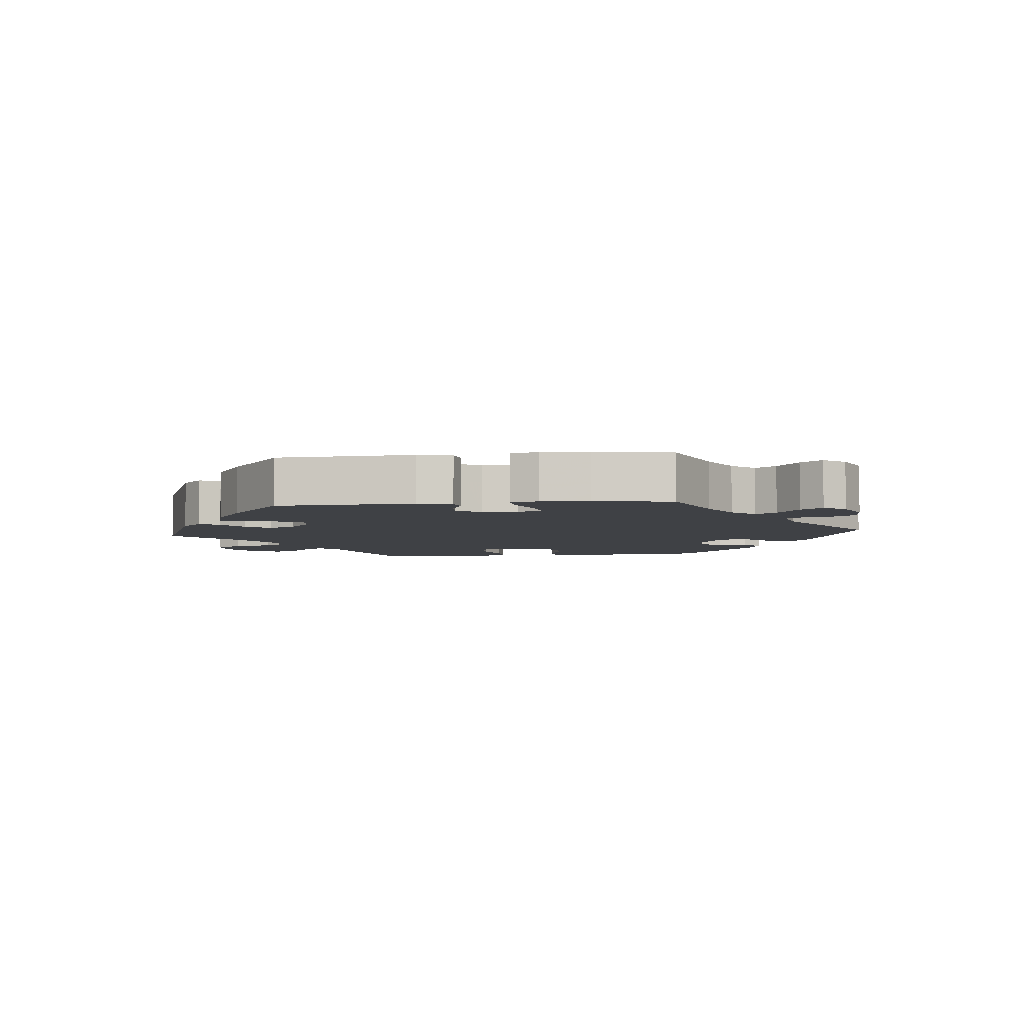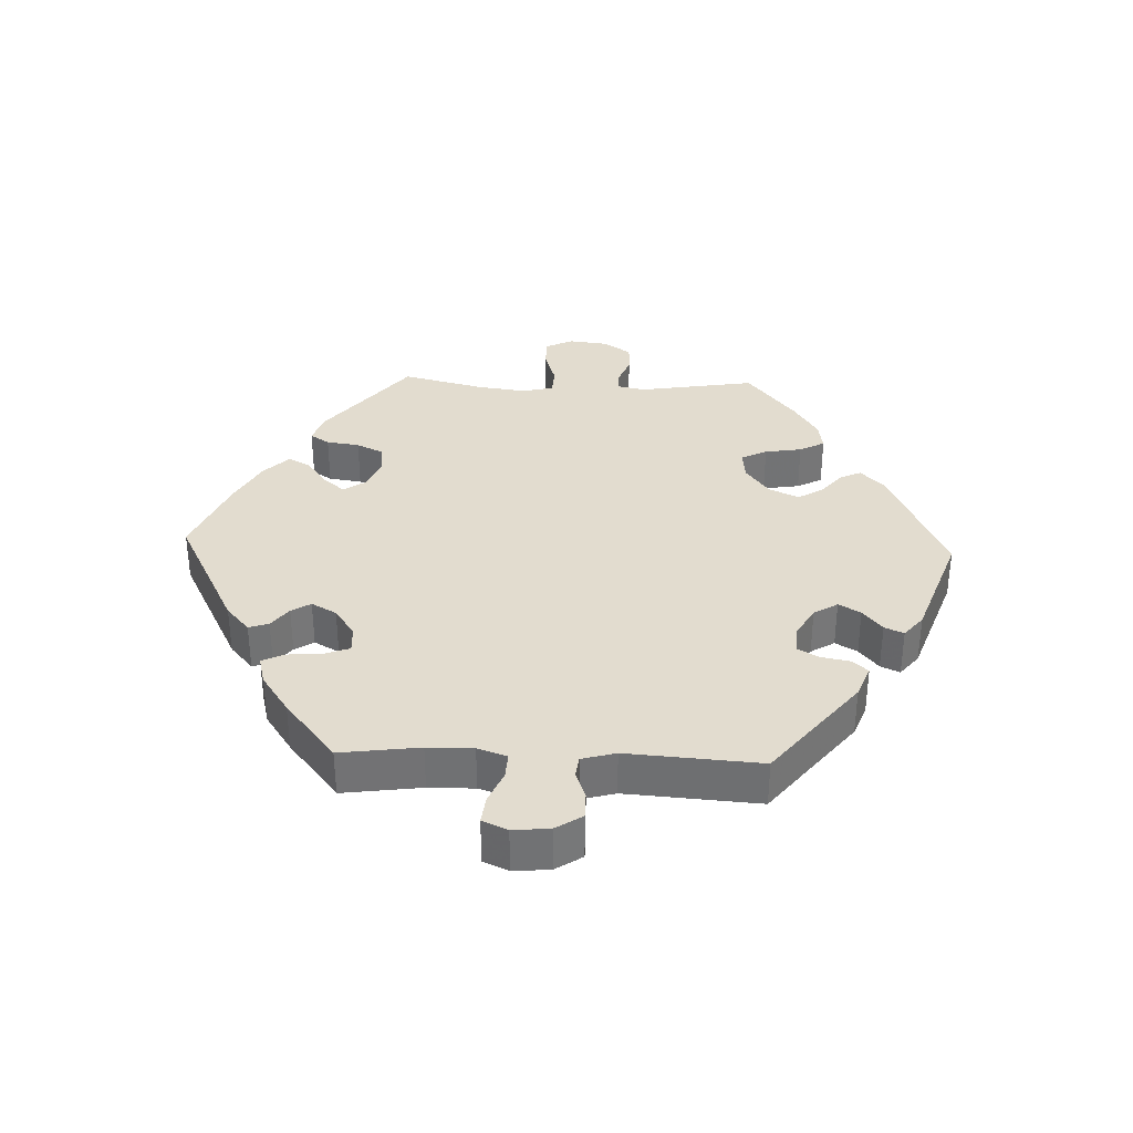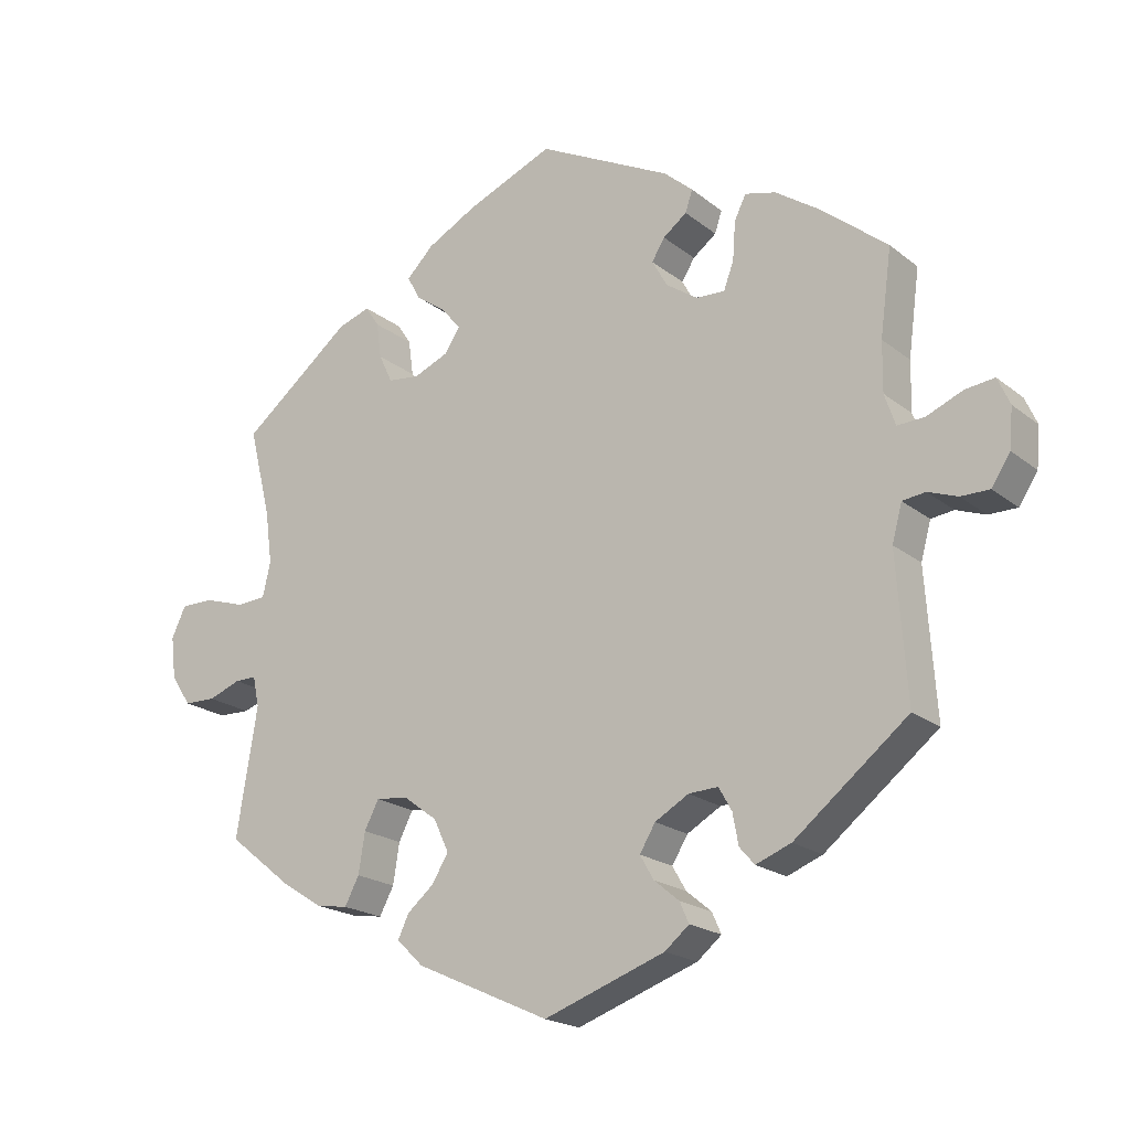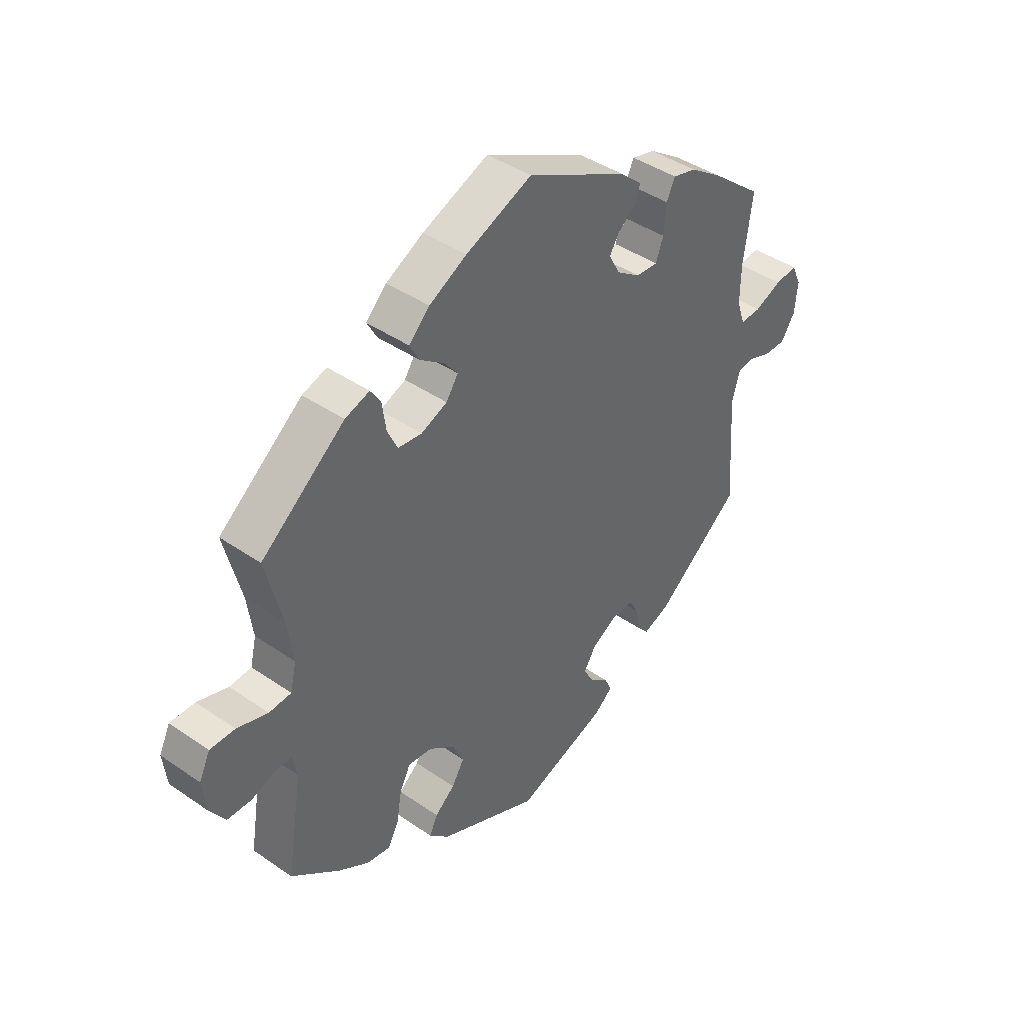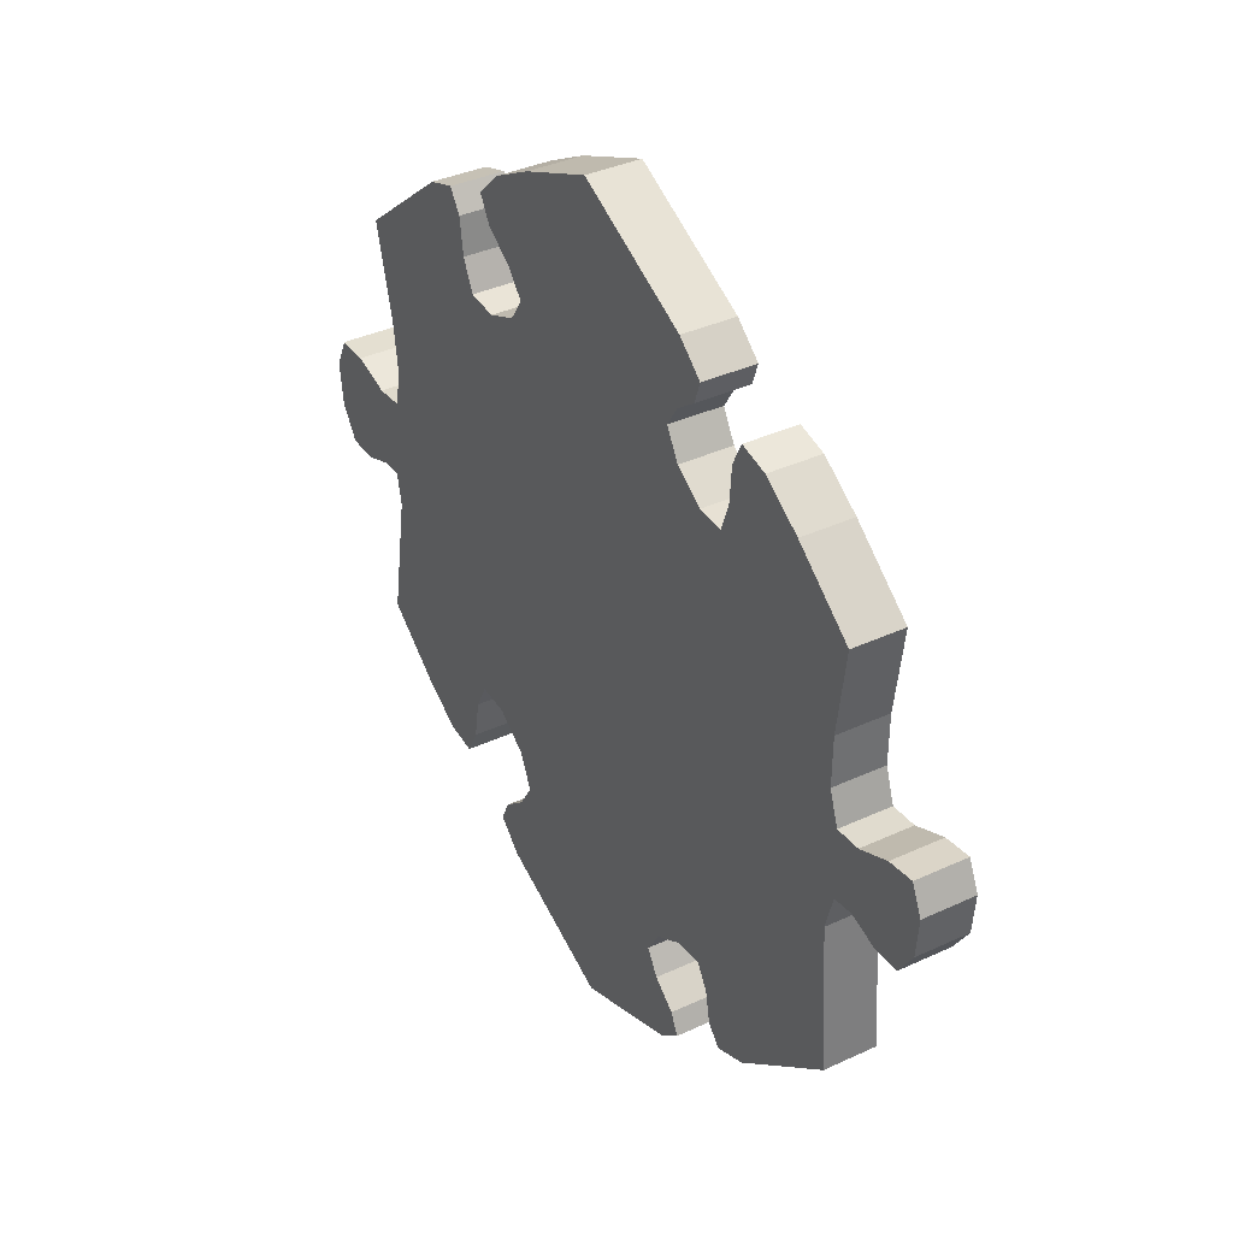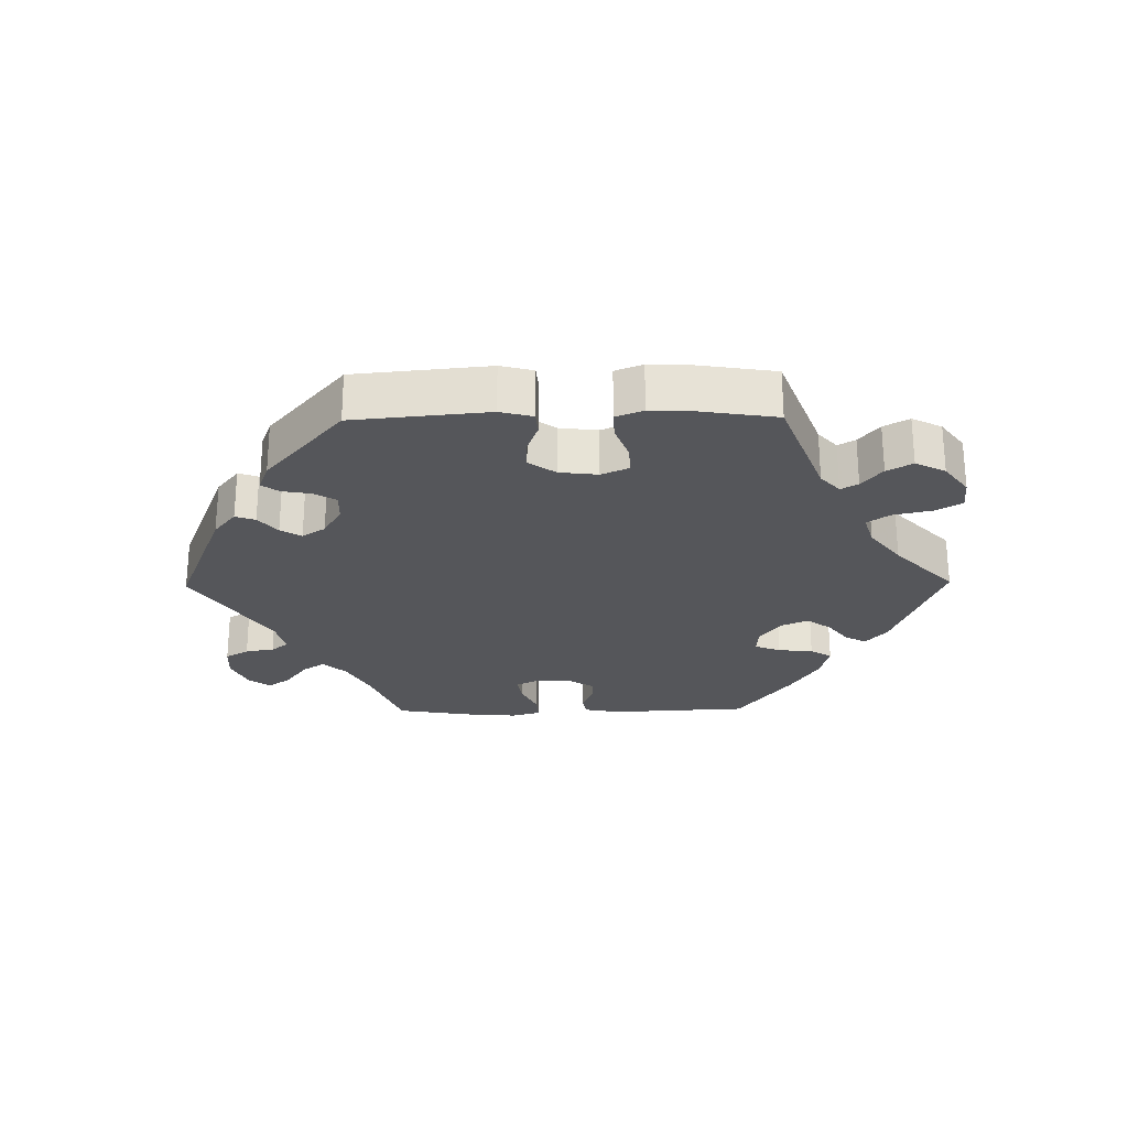
<metadata>
{"format":"obj","ext":"obj","renderer":"f3d","projection":"perspective","resolution":1024,"background":"white","views":[{"elev":-5.4,"azim":35.9,"up":"+Y"},{"elev":34.7,"azim":92.2,"up":"+Y"},{"elev":-19.9,"azim":35.2,"up":"+Z"},{"elev":42.0,"azim":-50.2,"up":"+Z"},{"elev":36.7,"azim":58.9,"up":"+Z"},{"elev":-26.1,"azim":-149.3,"up":"+Y"}]}
</metadata>
<code>
v -0.472 0.07 -0.111
v -0.481 0.07 -0.069
v -0.511 0.07 -0.069
v -0.556 0.07 -0.086
v -0.6 0.07 -0.085
v -0.628 0.07 -0.043
v -0.635 0.07 0.016
v -0.615 0.07 0.058
v -0.569 0.07 0.058
v -0.512 0.07 0.04
v -0.471 0.07 0.043
v -0.46 0.07 0.091
v -0.47 0.07 0.165
v -0.501 0.07 0.289
v -0.347 0.07 0.412
v -0.302 0.07 0.427
v -0.283 0.07 0.398
v -0.276 0.07 0.348
v -0.257 0.07 0.308
v -0.213 0.07 0.303
v -0.165 0.07 0.323
v -0.143 0.07 0.356
v -0.169 0.07 0.388
v -0.212 0.07 0.419
v -0.23 0.07 0.452
v -0.192 0.07 0.49
v -0.123 0.07 0.527
v -0.001 0.07 0.578
v 0.186 0.07 0.483
v 0.226 0.07 0.448
v 0.216 0.07 0.418
v 0.183 0.07 0.393
v 0.165 0.07 0.364
v 0.186 0.07 0.326
v 0.23 0.07 0.296
v 0.27 0.07 0.294
v 0.284 0.07 0.332
v 0.288 0.07 0.385
v 0.304 0.07 0.418
v 0.347 0.07 0.407
v 0.407 0.07 0.366
v 0.501 0.07 0.29
v 0.485 0.07 0.171
v 0.484 0.07 0.102
v 0.499 0.07 0.058
v 0.537 0.07 0.06
v 0.587 0.07 0.081
v 0.628 0.07 0.086
v 0.645 0.07 0.048
v 0.64 0.07 -0.007
v 0.614 0.07 -0.047
v 0.574 0.07 -0.047
v 0.533 0.07 -0.032
v 0.501 0.07 -0.036
v 0.487 0.07 -0.087
v 0.501 0.07 -0.288
v 0.343 0.07 -0.414
v 0.294 0.07 -0.433
v 0.273 0.07 -0.409
v 0.265 0.07 -0.366
v 0.247 0.07 -0.334
v 0.206 0.07 -0.336
v 0.159 0.07 -0.363
v 0.137 0.07 -0.399
v 0.156 0.07 -0.432
v 0.191 0.07 -0.461
v 0.204 0.07 -0.49
v 0.17 0.07 -0.518
v 0.001 0.07 -0.578
v -0.186 0.07 -0.493
v -0.223 0.07 -0.457
v -0.208 0.07 -0.425
v -0.171 0.07 -0.394
v -0.148 0.07 -0.356
v -0.169 0.07 -0.311
v -0.216 0.07 -0.276
v -0.261 0.07 -0.271
v -0.281 0.07 -0.31
v -0.29 0.07 -0.366
v -0.31 0.07 -0.404
v -0.354 0.07 -0.397
v -0.411 0.07 -0.361
v -0.501 0.07 -0.289
v -0.472 0 -0.111
v -0.481 0 -0.069
v -0.511 0 -0.069
v -0.556 0 -0.086
v -0.6 0 -0.085
v -0.628 0 -0.043
v -0.635 0 0.016
v -0.615 0 0.058
v -0.569 0 0.058
v -0.512 0 0.04
v -0.471 0 0.043
v -0.46 0 0.091
v -0.47 0 0.165
v -0.501 0 0.289
v -0.347 0 0.412
v -0.302 0 0.427
v -0.283 0 0.398
v -0.276 0 0.348
v -0.257 0 0.308
v -0.213 0 0.303
v -0.165 0 0.323
v -0.143 0 0.356
v -0.169 0 0.388
v -0.212 0 0.419
v -0.23 0 0.452
v -0.192 0 0.49
v -0.123 0 0.527
v -0.001 0 0.578
v 0.186 0 0.483
v 0.226 0 0.448
v 0.216 0 0.418
v 0.183 0 0.393
v 0.165 0 0.364
v 0.186 0 0.326
v 0.23 0 0.296
v 0.27 0 0.294
v 0.284 0 0.332
v 0.288 0 0.385
v 0.304 0 0.418
v 0.347 0 0.407
v 0.407 0 0.366
v 0.501 0 0.29
v 0.485 0 0.171
v 0.484 0 0.102
v 0.499 0 0.058
v 0.537 0 0.06
v 0.587 0 0.081
v 0.628 0 0.086
v 0.645 0 0.048
v 0.64 0 -0.007
v 0.614 0 -0.047
v 0.574 0 -0.047
v 0.533 0 -0.032
v 0.501 0 -0.036
v 0.487 0 -0.087
v 0.501 0 -0.288
v 0.343 0 -0.414
v 0.294 0 -0.433
v 0.273 0 -0.409
v 0.265 0 -0.366
v 0.247 0 -0.334
v 0.206 0 -0.336
v 0.159 0 -0.363
v 0.137 0 -0.399
v 0.156 0 -0.432
v 0.191 0 -0.461
v 0.204 0 -0.49
v 0.17 0 -0.518
v 0.001 0 -0.578
v -0.186 0 -0.493
v -0.223 0 -0.457
v -0.208 0 -0.425
v -0.171 0 -0.394
v -0.148 0 -0.356
v -0.169 0 -0.311
v -0.216 0 -0.276
v -0.261 0 -0.271
v -0.281 0 -0.31
v -0.29 0 -0.366
v -0.31 0 -0.404
v -0.354 0 -0.397
v -0.411 0 -0.361
v -0.501 0 -0.289
f 82 83 1
f 81 82 1 2
f 78 79 80 81
f 77 78 81 2
f 76 77 2
f 75 76 2
f 70 71 72 73
f 70 73 74
f 69 70 74
f 68 69 74 75
f 65 66 67 68
f 64 65 68 75
f 57 58 59 60
f 55 56 57 60
f 54 55 60 61
f 50 51 52 53
f 50 53 54
f 49 50 54
f 46 47 48 49
f 45 46 49 54
f 44 45 54 61
f 40 41 42 43
f 37 38 39 40
f 36 37 40 43
f 35 36 43 44
f 29 30 31 32
f 29 32 33
f 28 29 33
f 27 28 33 34
f 23 24 25 26
f 22 23 26 27
f 15 16 17 18
f 13 14 15 18
f 12 13 18 19
f 11 12 19 20
f 7 8 9 10
f 7 10 11
f 6 7 11
f 3 4 5 6
f 2 3 6 11
f 63 64 75 2
f 35 44 61 62
f 22 27 34 35
f 21 22 35 62
f 20 21 62 63
f 2 11 20 63
f 84 166 165
f 85 84 165 164
f 164 163 162 161
f 85 164 161 160
f 85 160 159
f 85 159 158
f 156 155 154 153
f 157 156 153
f 157 153 152
f 158 157 152 151
f 151 150 149 148
f 158 151 148 147
f 143 142 141 140
f 143 140 139 138
f 144 143 138 137
f 136 135 134 133
f 137 136 133
f 137 133 132
f 132 131 130 129
f 137 132 129 128
f 144 137 128 127
f 126 125 124 123
f 123 122 121 120
f 126 123 120 119
f 127 126 119 118
f 115 114 113 112
f 116 115 112
f 116 112 111
f 117 116 111 110
f 109 108 107 106
f 110 109 106 105
f 101 100 99 98
f 101 98 97 96
f 102 101 96 95
f 103 102 95 94
f 93 92 91 90
f 94 93 90
f 94 90 89
f 89 88 87 86
f 94 89 86 85
f 85 158 147 146
f 145 144 127 118
f 118 117 110 105
f 145 118 105 104
f 146 145 104 103
f 146 103 94 85
f 1 84 85 2
f 2 85 86 3
f 3 86 87 4
f 4 87 88 5
f 5 88 89 6
f 6 89 90 7
f 7 90 91 8
f 8 91 92 9
f 9 92 93 10
f 10 93 94 11
f 11 94 95 12
f 12 95 96 13
f 13 96 97 14
f 14 97 98 15
f 15 98 99 16
f 16 99 100 17
f 17 100 101 18
f 18 101 102 19
f 19 102 103 20
f 20 103 104 21
f 21 104 105 22
f 22 105 106 23
f 23 106 107 24
f 24 107 108 25
f 25 108 109 26
f 26 109 110 27
f 27 110 111 28
f 28 111 112 29
f 29 112 113 30
f 30 113 114 31
f 31 114 115 32
f 32 115 116 33
f 33 116 117 34
f 34 117 118 35
f 35 118 119 36
f 36 119 120 37
f 37 120 121 38
f 38 121 122 39
f 39 122 123 40
f 40 123 124 41
f 41 124 125 42
f 42 125 126 43
f 43 126 127 44
f 44 127 128 45
f 45 128 129 46
f 46 129 130 47
f 47 130 131 48
f 48 131 132 49
f 49 132 133 50
f 50 133 134 51
f 51 134 135 52
f 52 135 136 53
f 53 136 137 54
f 54 137 138 55
f 55 138 139 56
f 56 139 140 57
f 57 140 141 58
f 58 141 142 59
f 59 142 143 60
f 60 143 144 61
f 61 144 145 62
f 62 145 146 63
f 63 146 147 64
f 64 147 148 65
f 65 148 149 66
f 66 149 150 67
f 67 150 151 68
f 68 151 152 69
f 69 152 153 70
f 70 153 154 71
f 71 154 155 72
f 72 155 156 73
f 73 156 157 74
f 74 157 158 75
f 75 158 159 76
f 76 159 160 77
f 77 160 161 78
f 78 161 162 79
f 79 162 163 80
f 80 163 164 81
f 81 164 165 82
f 82 165 166 83
f 83 166 84 1

</code>
